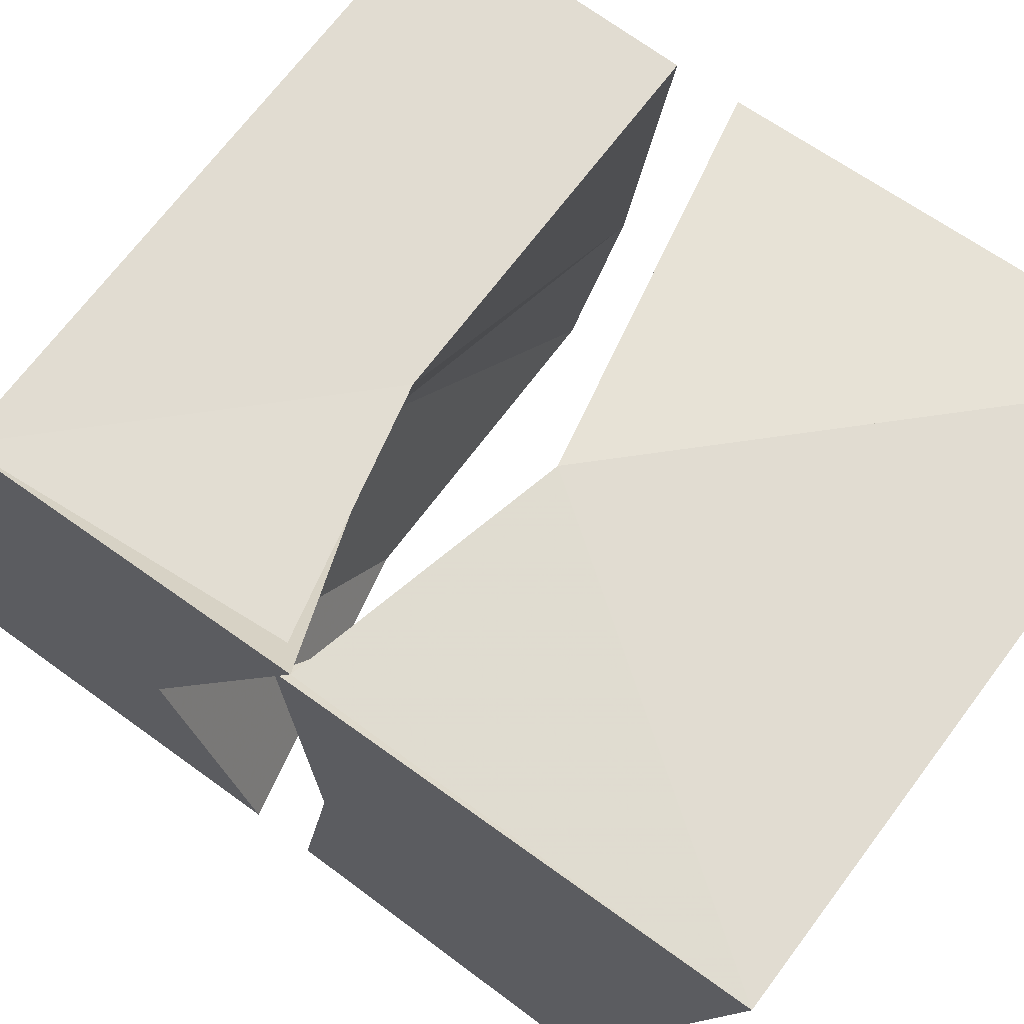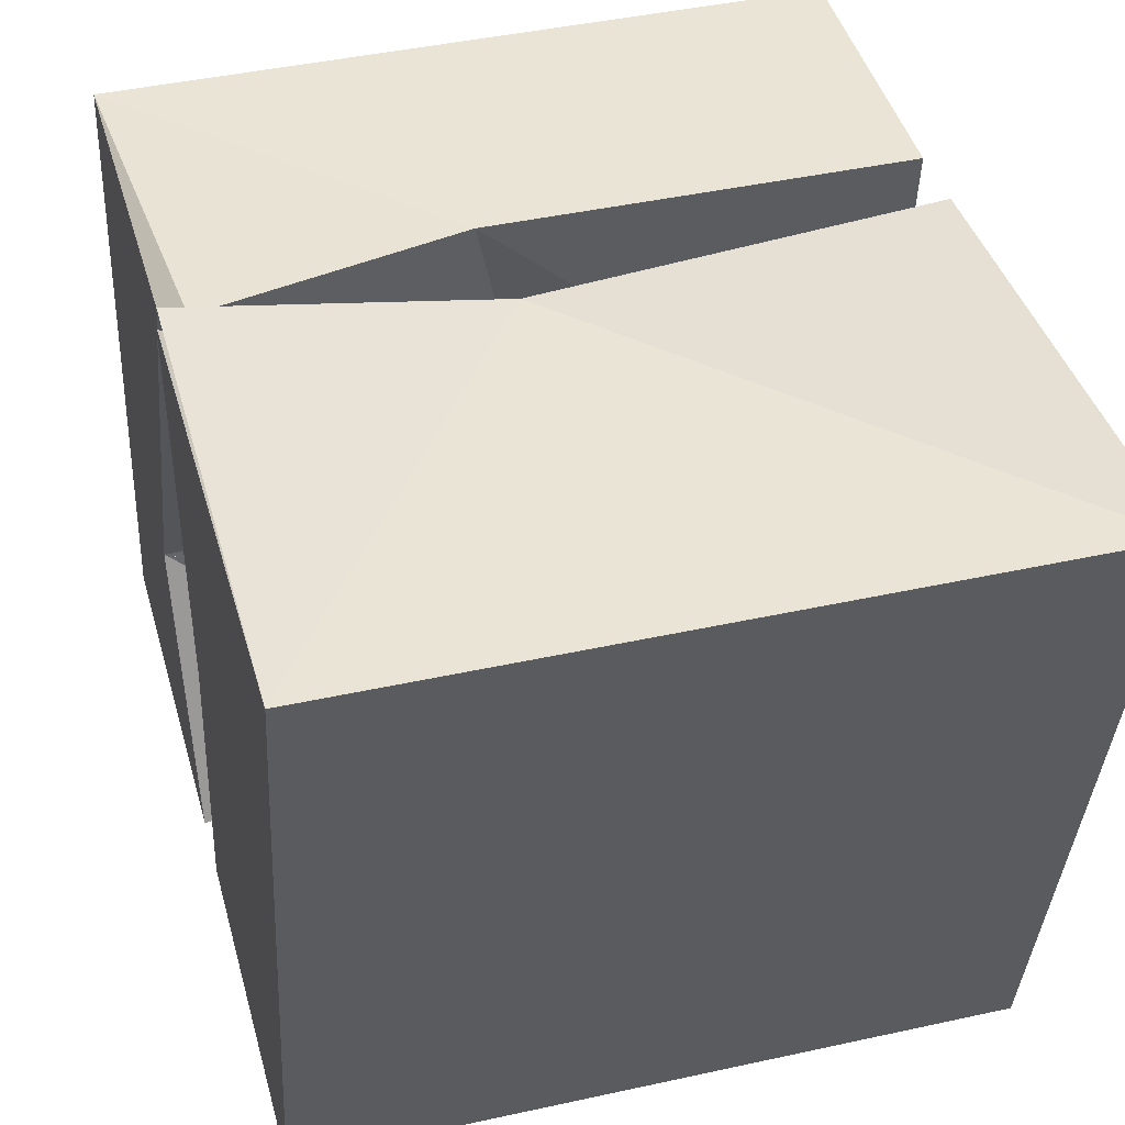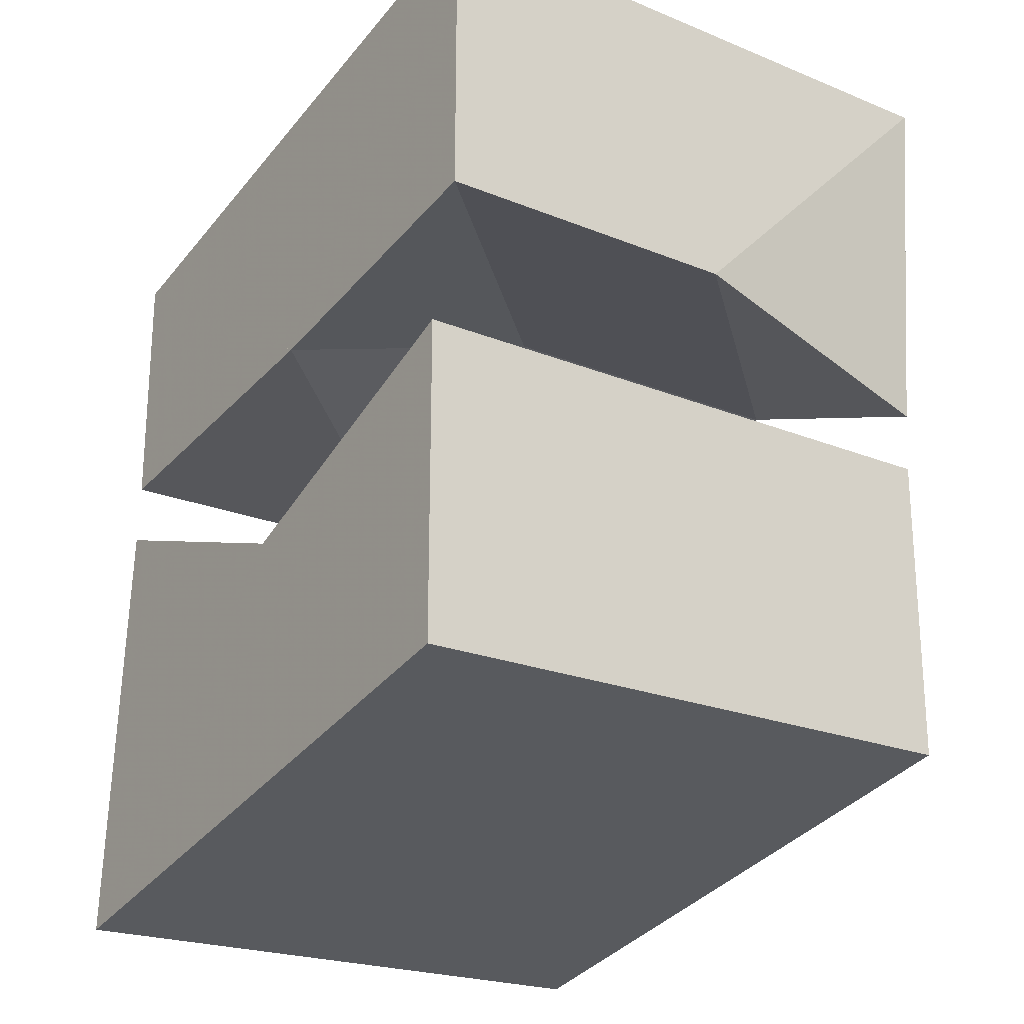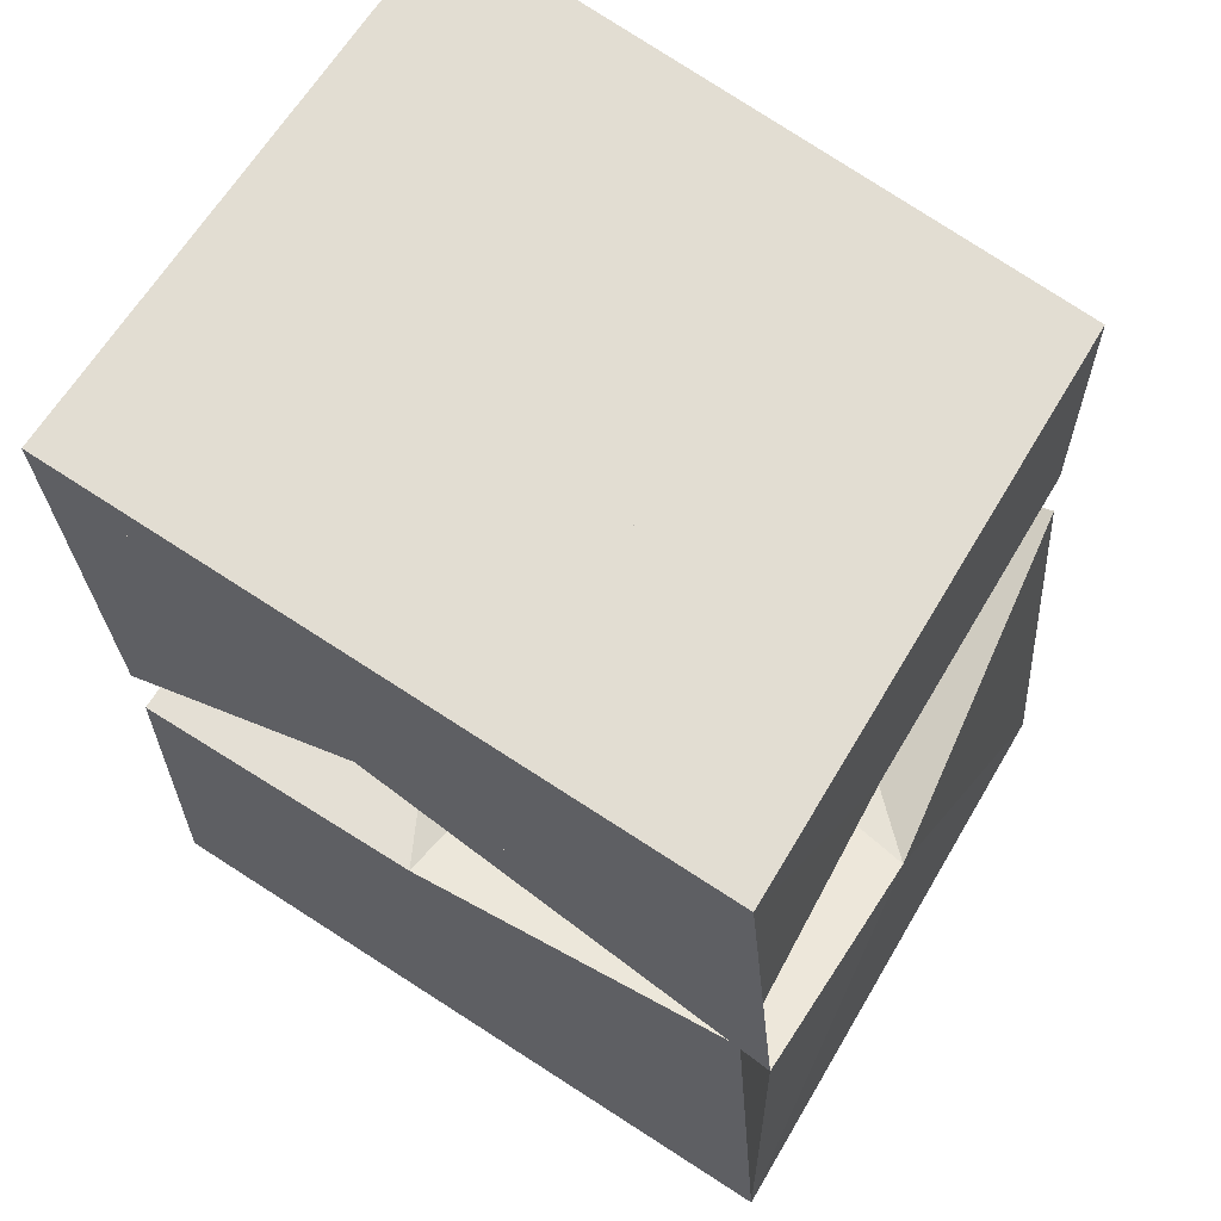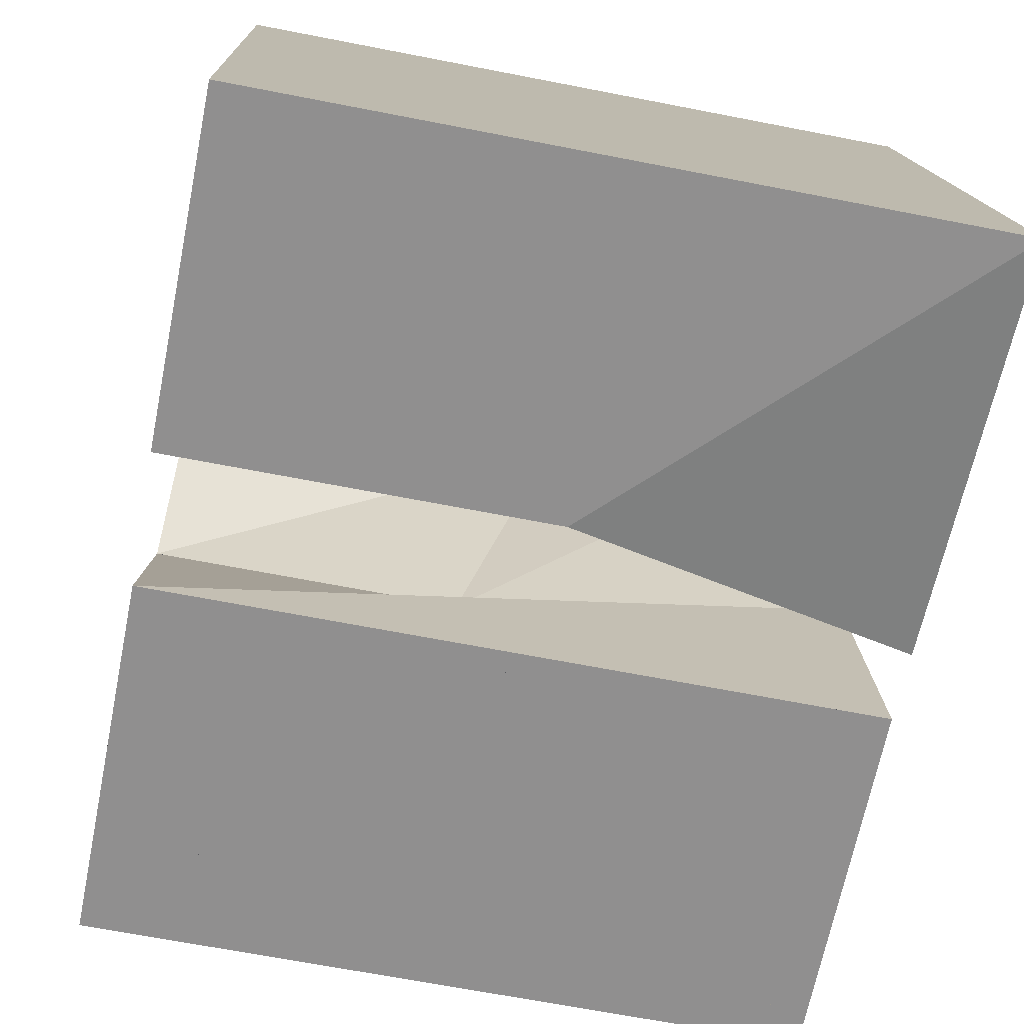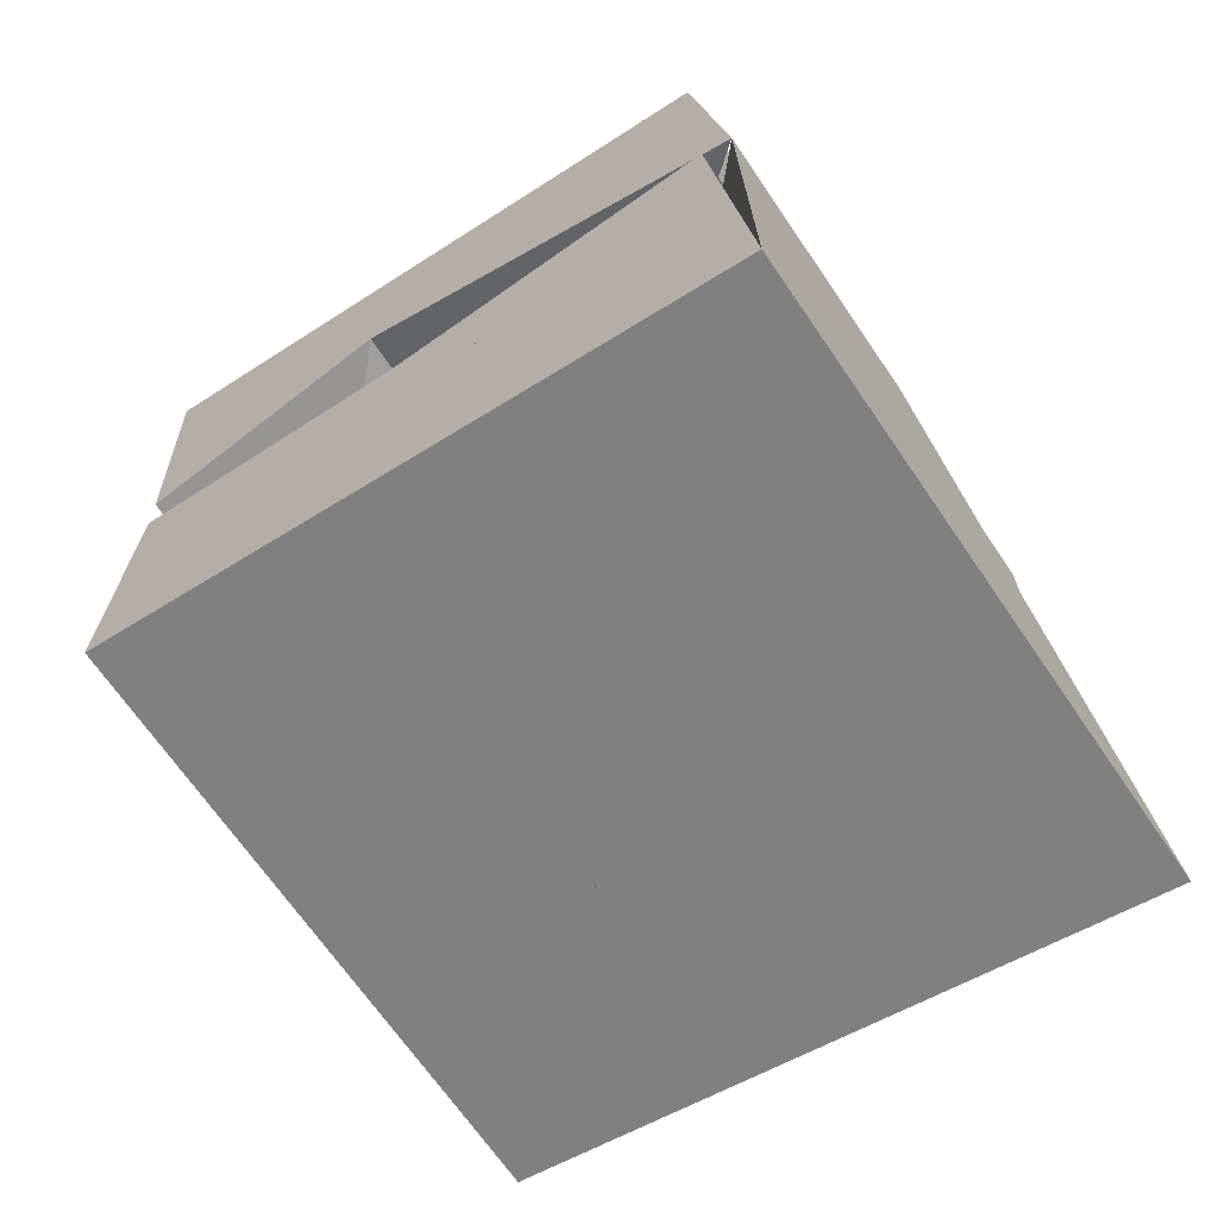
<metadata>
{"format":"obj","ext":"obj","renderer":"f3d","projection":"perspective","resolution":1024,"background":"white","views":[{"elev":69.2,"azim":-53.2,"up":"+Z"},{"elev":42.6,"azim":-14.8,"up":"+Z"},{"elev":-22.4,"azim":145.0,"up":"+Y"},{"elev":62.5,"azim":-59.6,"up":"+Y"},{"elev":-65.4,"azim":168.8,"up":"+Z"},{"elev":-68.9,"azim":-55.5,"up":"+Y"}]}
</metadata>
<code>
v -2 0 -2
v -2 -0.4625 0.1257
v -2 2.43 -2.115
v -2 2 0
v 0 0 -2
v 0 -0.4625 0.1257
v 0 2.43 -2.115
v 0 2 0
v -2 1.044 -2
v -2 1.243 -2.013
v -2 1.531 -1.217
v -2 0.9023 -1.089
v -1.044 1.473 -2.115
v -1.044 1.044 -2
v -0.8981 1.531 -1.217
v -0.8981 0.6394 -0.9762
v 0 1.473 -2.115
v 0 1.044 -2
v -2 0.9105 0.1128
v -2 0.9738 0.01295
v 0 1.302 -1.115
v 0 0.6394 -0.9762
v -1.173 1.173 0
v -1.173 0.7109 0.1257
v 0 1.173 0
v 0 0.9738 0.01295
f 10 11 13
f 3 10 11
f 3 10 13
f 3 11 13
f 9 12 14
f 2 9 14
f 2 9 12
f 2 12 14
f 2 9 14
f 1 9 14
f 1 2 14
f 1 2 9
f 2 5 14
f 1 2 14
f 1 5 14
f 1 2 5
f 7 15 17
f 7 11 17
f 7 11 15
f 11 15 17
f 11 13 17
f 7 11 17
f 7 11 13
f 7 13 17
f 3 11 13
f 3 7 11
f 7 11 13
f 3 7 13
f 12 14 18
f 5 12 18
f 5 12 14
f 5 14 18
f 5 12 16
f 2 5 16
f 2 5 12
f 2 12 16
f 12 16 18
f 5 12 16
f 5 16 18
f 5 12 18
f 12 16 20
f 2 12 20
f 2 16 20
f 2 12 16
f 11 15 19
f 3 15 19
f 3 11 19
f 3 11 15
f 4 15 19
f 3 15 19
f 3 4 19
f 3 4 15
f 3 4 15
f 4 7 15
f 3 7 15
f 3 4 7
f 15 17 21
f 7 15 17
f 7 17 21
f 7 15 21
f 16 18 22
f 6 16 18
f 6 18 22
f 6 16 22
f 5 16 18
f 6 16 18
f 5 6 16
f 5 6 18
f 2 6 16
f 5 6 16
f 2 5 16
f 2 5 6
f 16 22 24
f 6 16 22
f 6 16 24
f 6 22 24
f 2 19 24
f 16 19 24
f 2 16 24
f 2 16 19
f 2 6 24
f 6 16 24
f 2 16 24
f 2 6 16
f 15 21 23
f 7 15 23
f 7 21 23
f 7 15 21
f 15 20 23
f 4 15 23
f 4 15 20
f 4 20 23
f 4 15 23
f 4 7 23
f 4 7 15
f 7 15 23
f 22 24 26
f 6 24 26
f 6 22 26
f 6 22 24
f 21 23 25
f 4 21 25
f 4 23 25
f 4 21 23
f 8 21 25
f 4 21 25
f 4 8 25
f 4 8 21
f 4 8 21
f 7 8 21
f 4 7 21
f 4 7 8

</code>
